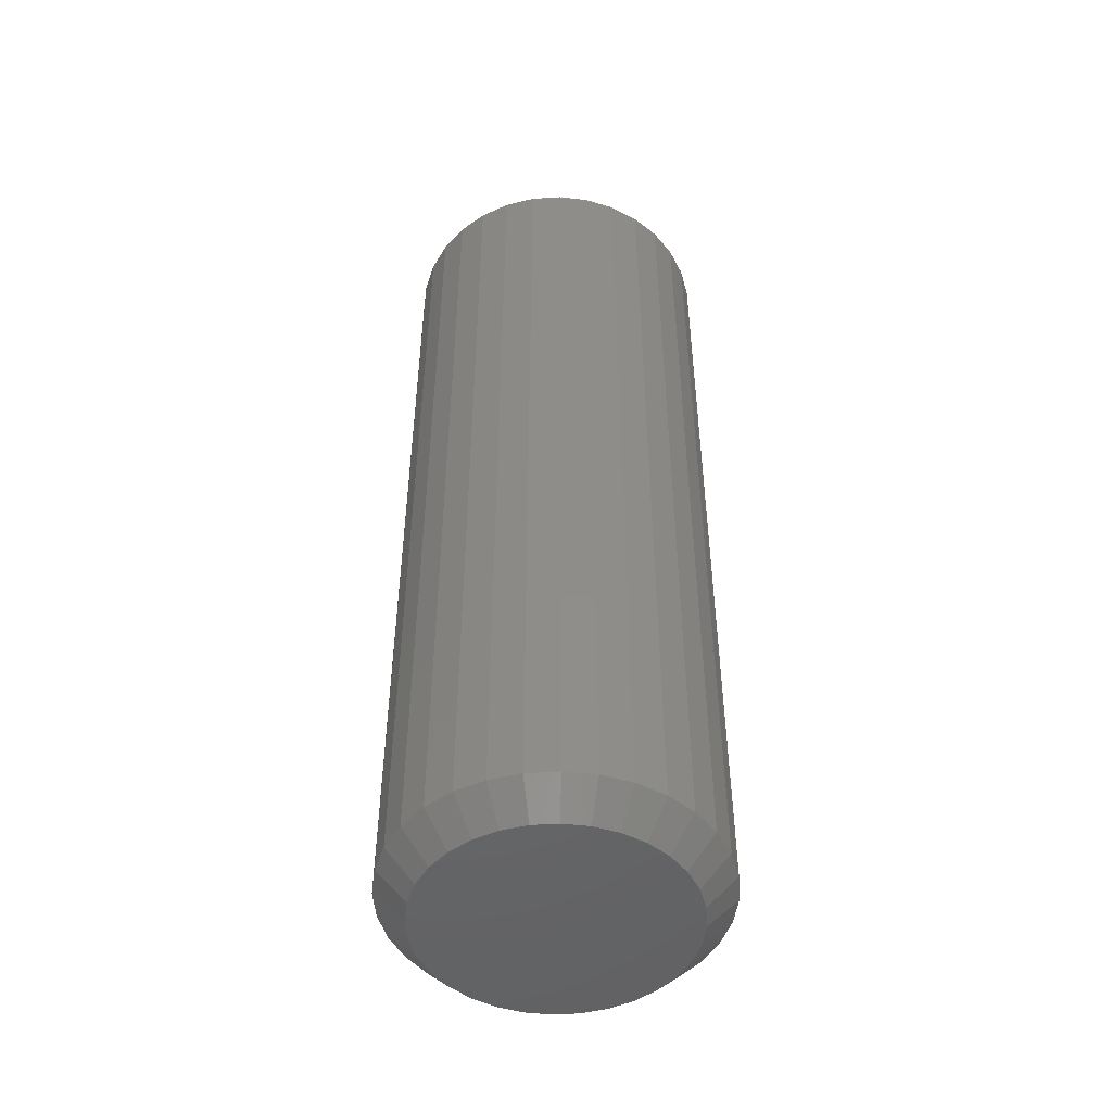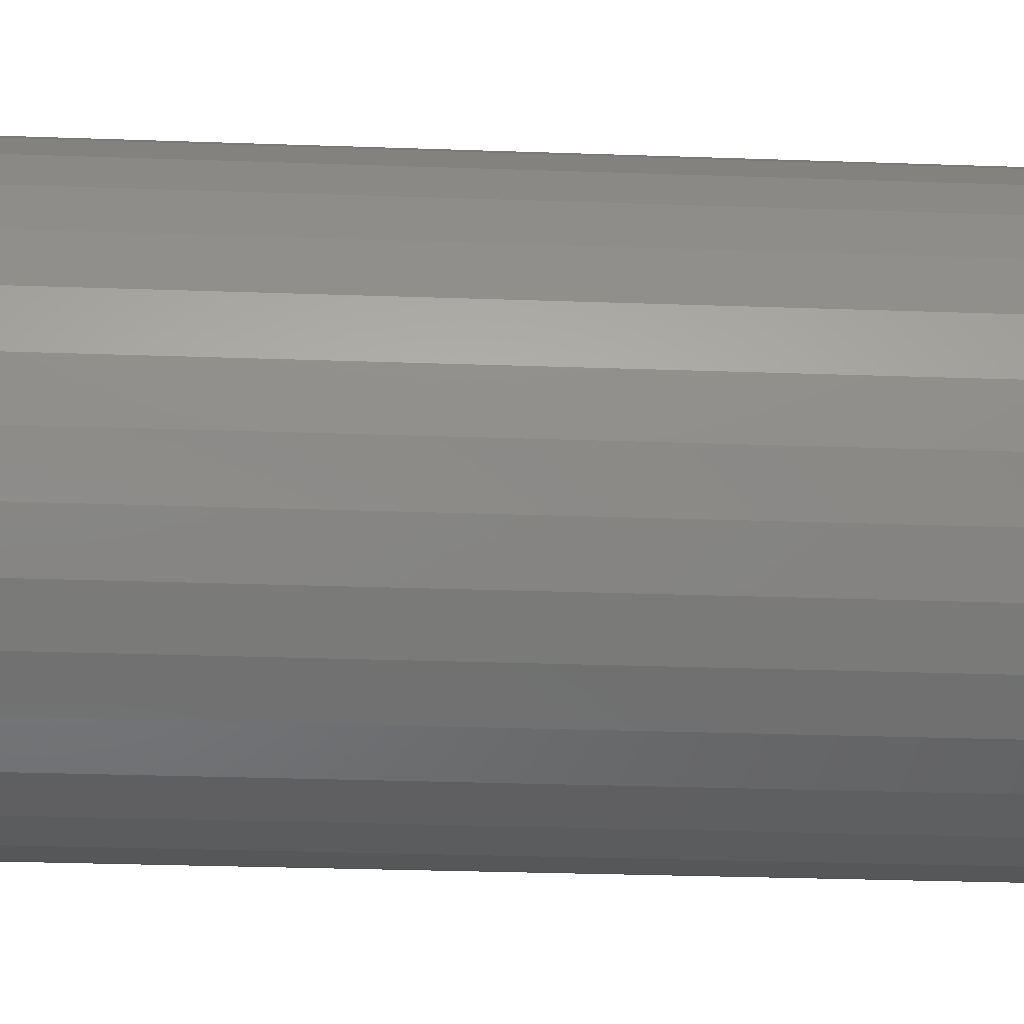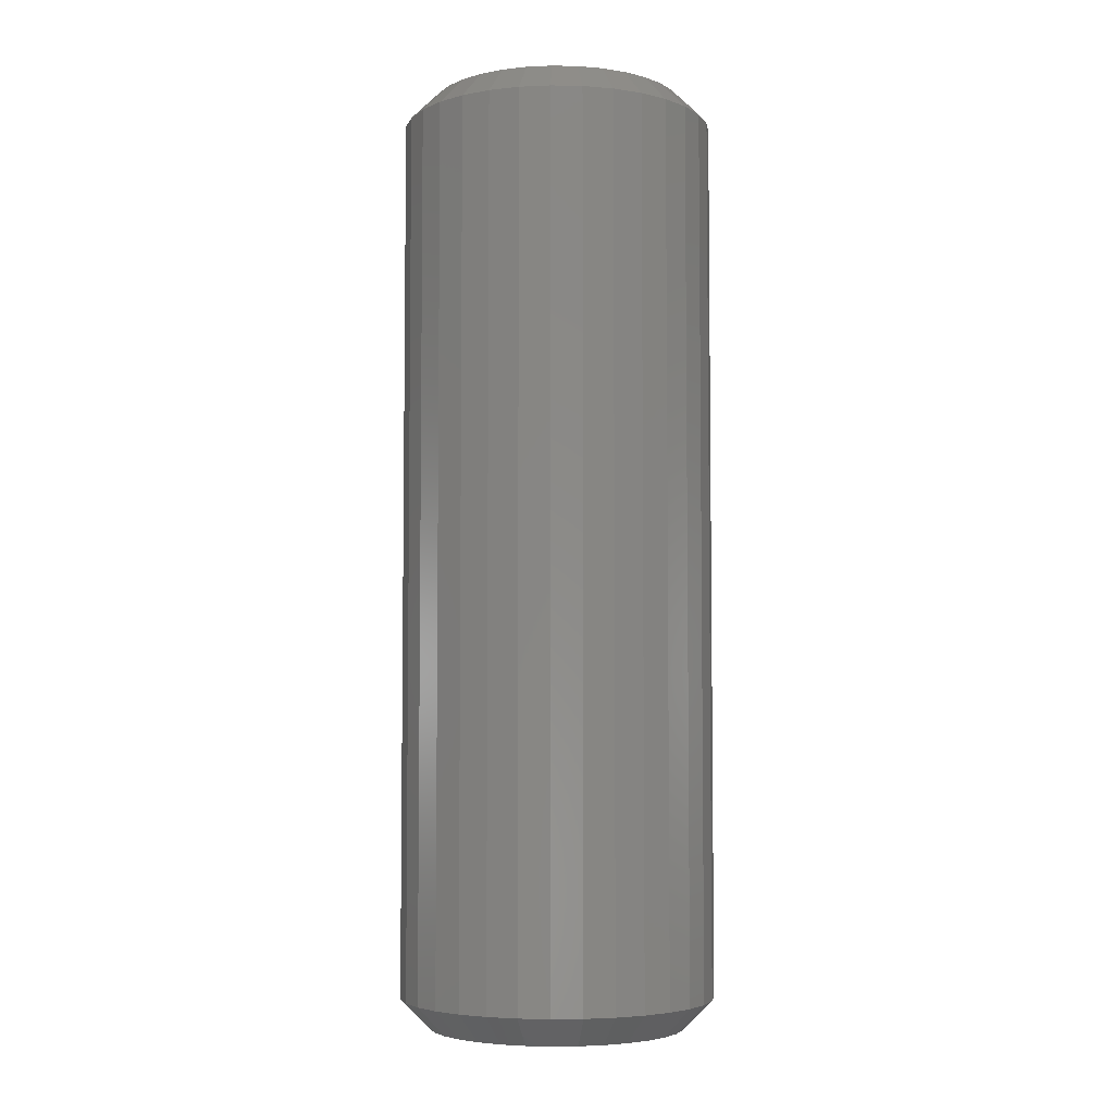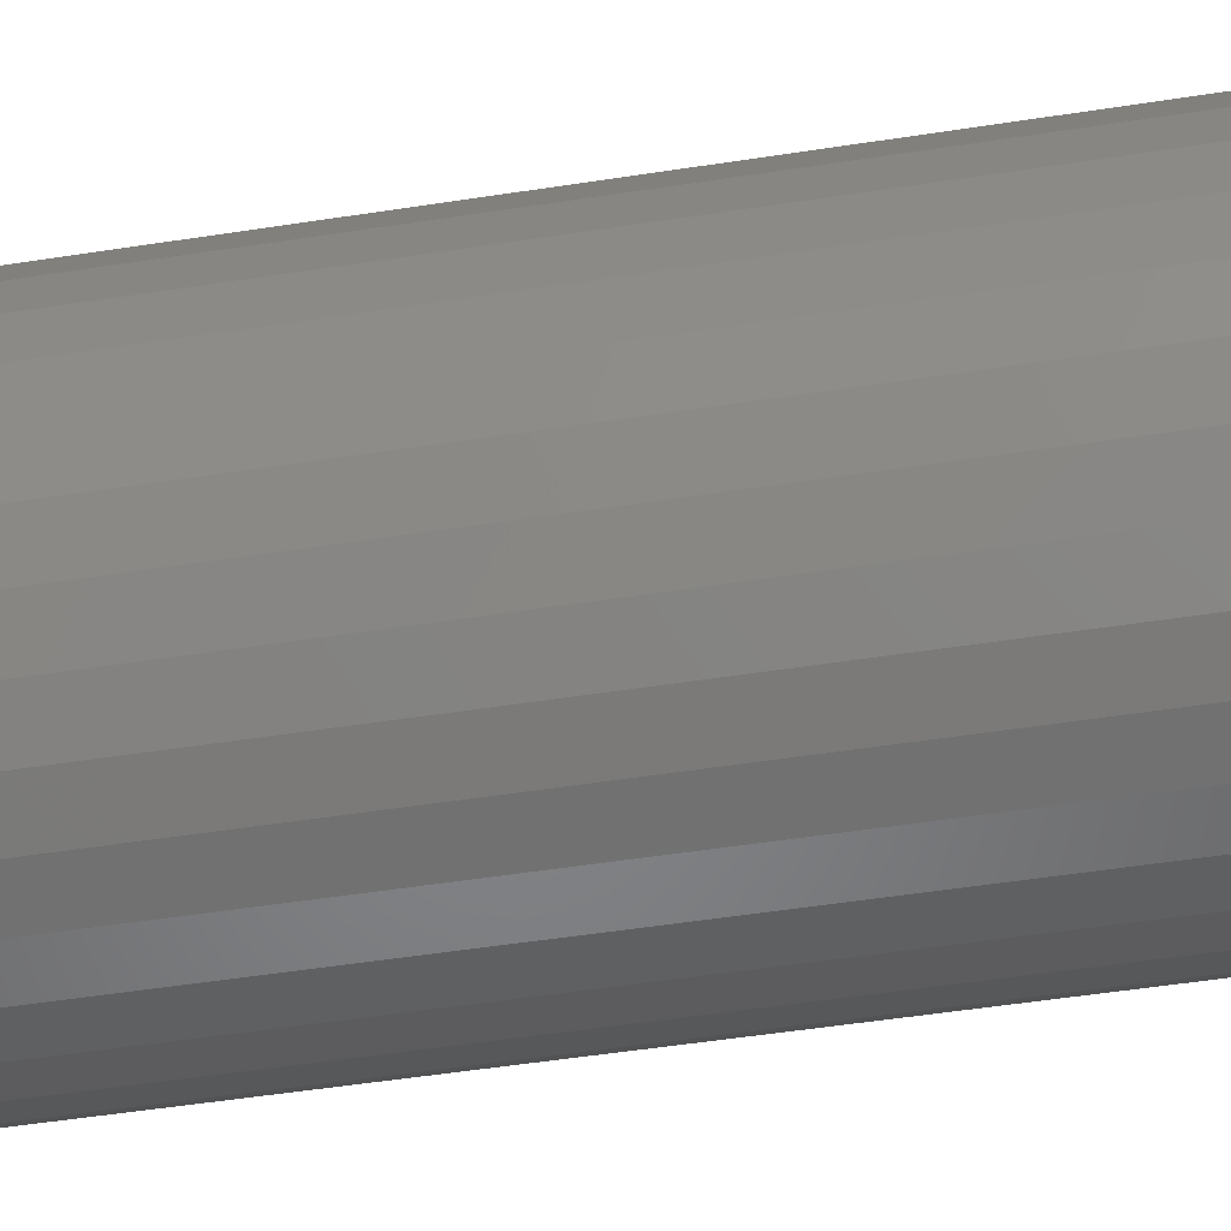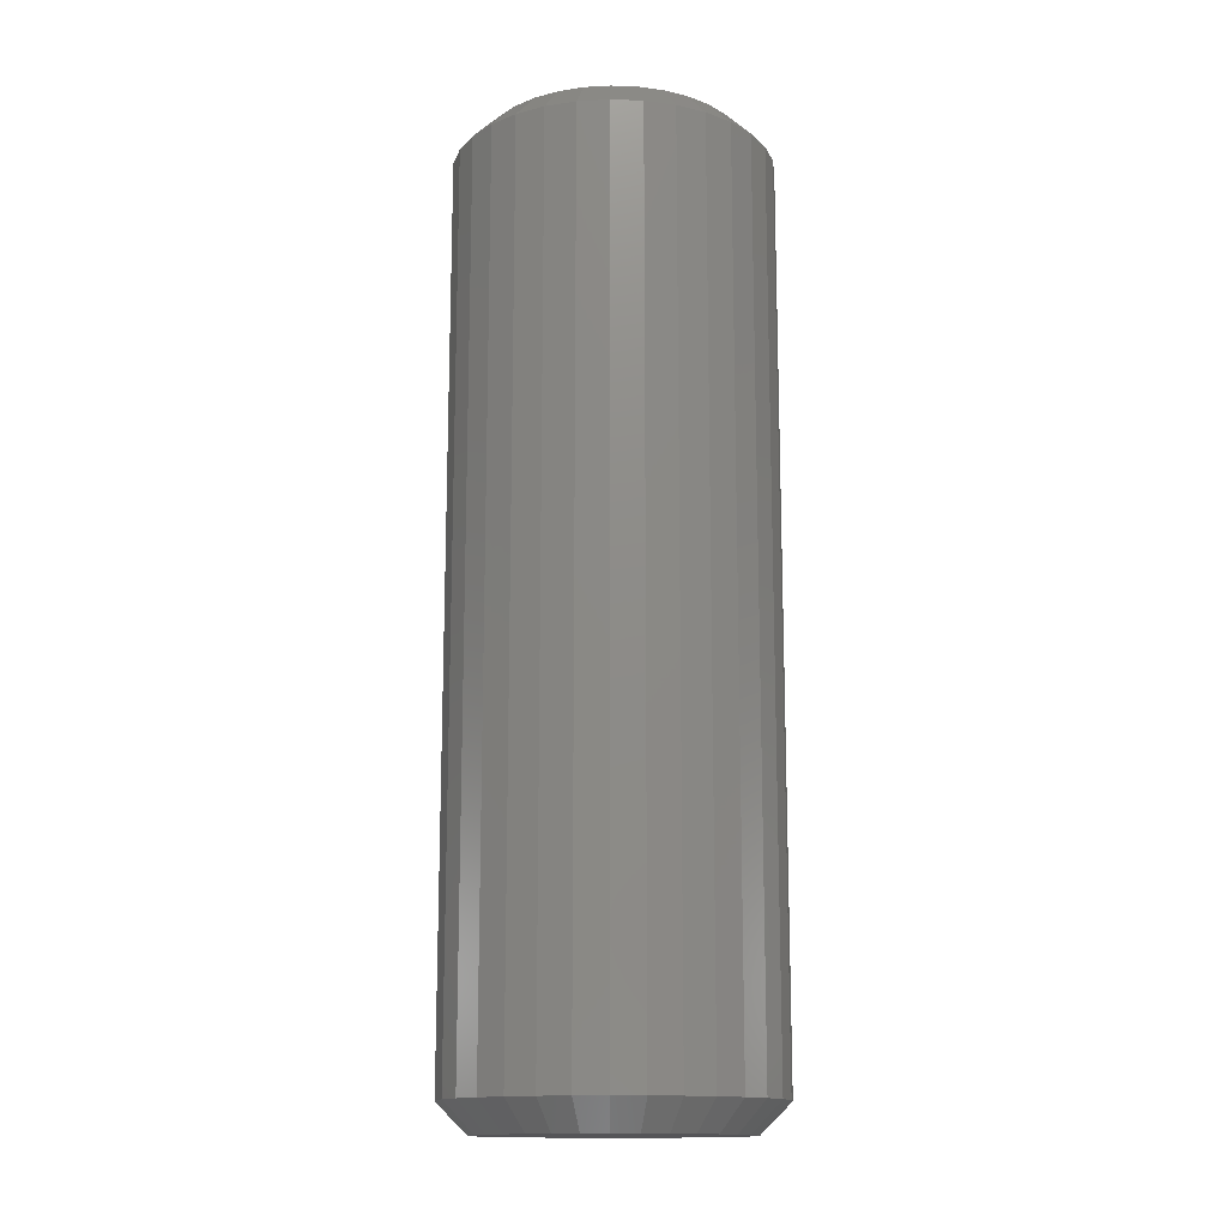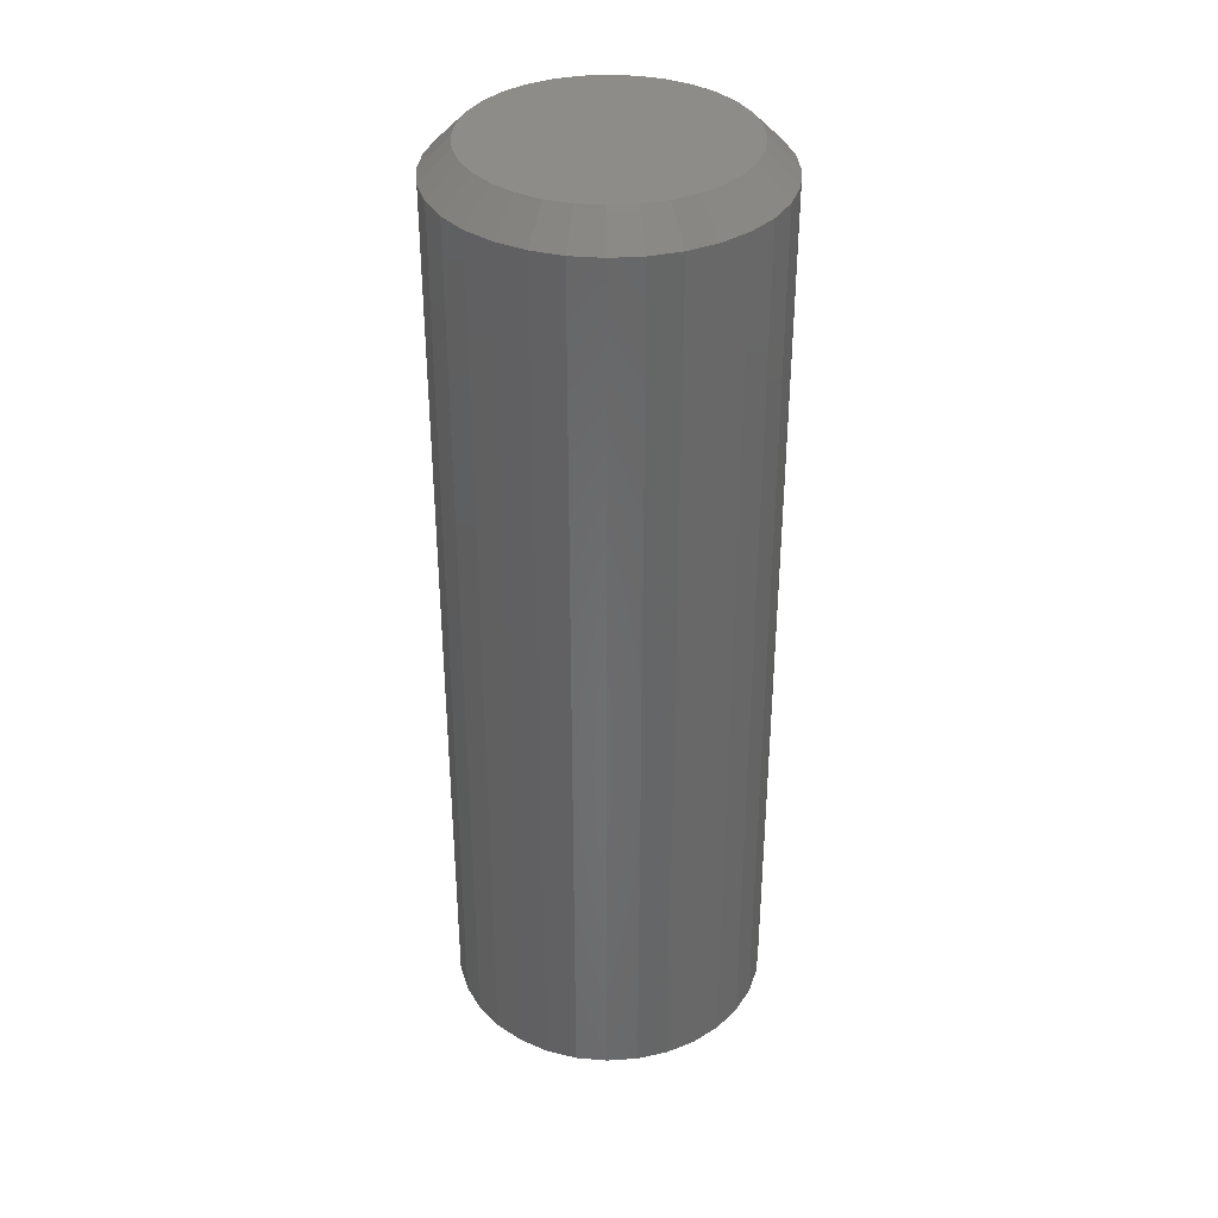
<metadata>
{"format":"stl","ext":"stl","renderer":"f3d","projection":"perspective","resolution":1024,"background":"white","views":[{"elev":-48.8,"azim":54.7,"up":"+Z"},{"elev":-22.1,"azim":86.1,"up":"+Y"},{"elev":-4.8,"azim":171.0,"up":"+Z"},{"elev":-46.6,"azim":100.3,"up":"+Y"},{"elev":-14.4,"azim":12.4,"up":"+Z"},{"elev":36.0,"azim":45.8,"up":"+Z"}]}
</metadata>
<code>
# stl→obj: 128 verts, 252 faces
v 0.08947 0.4442 0.02344
v 0.08947 0.4442 0.7266
v 0.08707 0.4198 0.02344
v 0.08707 0.4198 0.7266
v 0.07995 0.3964 0.02344
v 0.07995 0.3964 0.7266
v 0.06839 0.3748 0.02344
v 0.06839 0.3748 0.7266
v 0.05284 0.3558 0.02344
v 0.05284 0.3558 0.7266
v 0.03388 0.3402 0.02344
v 0.03388 0.3402 0.7266
v 0.01226 0.3287 0.02344
v 0.01226 0.3287 0.7266
v -0.01121 0.3216 0.02344
v -0.01121 0.3216 0.7266
v -0.03561 0.3192 0.02344
v -0.03561 0.3192 0.7266
v -0.06001 0.3216 0.02344
v -0.06001 0.3216 0.7266
v -0.08348 0.3287 0.02344
v -0.08348 0.3287 0.7266
v -0.1051 0.3402 0.02344
v -0.1051 0.3402 0.7266
v -0.1241 0.3558 0.02344
v -0.1241 0.3558 0.7266
v -0.1396 0.3748 0.02344
v -0.1396 0.3748 0.7266
v -0.1512 0.3964 0.02344
v -0.1512 0.3964 0.7266
v -0.1583 0.4198 0.02344
v -0.1583 0.4198 0.7266
v -0.1607 0.4442 0.02344
v -0.1607 0.4442 0.7266
v -0.1583 0.4686 0.02344
v -0.1583 0.4686 0.7266
v -0.1512 0.4921 0.02344
v -0.1512 0.4921 0.7266
v -0.1396 0.5137 0.02344
v -0.1396 0.5137 0.7266
v -0.1241 0.5327 0.02344
v -0.1241 0.5327 0.7266
v -0.1051 0.5482 0.02344
v -0.1051 0.5482 0.7266
v -0.08348 0.5598 0.02344
v -0.08348 0.5598 0.7266
v -0.06001 0.5669 0.02344
v -0.06001 0.5669 0.7266
v -0.03561 0.5693 0.02344
v -0.03561 0.5693 0.7266
v -0.01121 0.5669 0.02344
v -0.01121 0.5669 0.7266
v 0.01226 0.5598 0.02344
v 0.01226 0.5598 0.7266
v 0.03388 0.5482 0.02344
v 0.03388 0.5482 0.7266
v 0.05284 0.5327 0.02344
v 0.05284 0.5327 0.7266
v 0.06839 0.5137 0.02344
v 0.06839 0.5137 0.7266
v 0.07995 0.4921 0.02344
v 0.07995 0.4921 0.7266
v 0.08707 0.4686 0.02344
v 0.08707 0.4686 0.7266
v -0.05544 0.5439 0.75
v -0.01578 0.5439 0.75
v -0.03561 0.5459 0.75
v -0.07451 0.5382 0.75
v 0.003289 0.5382 0.75
v -0.09208 0.5288 0.75
v 0.02086 0.5288 0.75
v 0.02086 0.3597 0.75
v -0.07451 0.3503 0.75
v 0.003289 0.3503 0.75
v -0.05544 0.3446 0.75
v -0.01578 0.3446 0.75
v -0.03561 0.3426 0.75
v 0.03627 0.5161 0.75
v -0.1075 0.5161 0.75
v 0.04891 0.5007 0.75
v -0.1201 0.5007 0.75
v 0.0583 0.4831 0.75
v -0.1295 0.4831 0.75
v 0.06408 0.4641 0.75
v -0.1353 0.4641 0.75
v 0.06604 0.4442 0.75
v -0.1373 0.4442 0.75
v 0.06408 0.4244 0.75
v -0.1353 0.4244 0.75
v 0.0583 0.4053 0.75
v -0.1295 0.4053 0.75
v 0.04891 0.3878 0.75
v -0.1201 0.3878 0.75
v 0.03627 0.3724 0.75
v -0.1075 0.3724 0.75
v -0.09208 0.3597 0.75
v -0.03561 0.5459 0
v -0.01578 0.5439 0
v -0.05544 0.5439 0
v -0.07451 0.5382 0
v 0.003289 0.5382 0
v -0.09208 0.5288 0
v 0.02086 0.5288 0
v 0.003289 0.3503 0
v -0.07451 0.3503 0
v 0.02086 0.3597 0
v -0.05544 0.3446 0
v -0.01578 0.3446 0
v -0.03561 0.3426 0
v -0.09208 0.3597 0
v -0.1075 0.3724 0
v 0.03627 0.3724 0
v -0.1201 0.3878 0
v 0.04891 0.3878 0
v -0.1295 0.4053 0
v 0.0583 0.4053 0
v -0.1353 0.4244 0
v 0.06408 0.4244 0
v -0.1373 0.4442 0
v 0.06604 0.4442 0
v -0.1353 0.4641 0
v 0.06408 0.4641 0
v -0.1295 0.4831 0
v 0.0583 0.4831 0
v -0.1201 0.5007 0
v 0.04891 0.5007 0
v -0.1075 0.5161 0
v 0.03627 0.5161 0
f 1 2 3
f 3 2 4
f 3 4 5
f 5 4 6
f 5 6 7
f 7 6 8
f 7 8 9
f 9 8 10
f 9 10 11
f 11 10 12
f 11 12 13
f 13 12 14
f 13 14 15
f 15 14 16
f 15 16 17
f 17 16 18
f 17 18 19
f 19 18 20
f 19 20 21
f 21 20 22
f 21 22 23
f 23 22 24
f 23 24 25
f 25 24 26
f 25 26 27
f 27 26 28
f 27 28 29
f 29 28 30
f 29 30 31
f 31 30 32
f 31 32 33
f 33 32 34
f 33 34 35
f 35 34 36
f 35 36 37
f 37 36 38
f 37 38 39
f 39 38 40
f 39 40 41
f 41 40 42
f 41 42 43
f 43 42 44
f 43 44 45
f 45 44 46
f 45 46 47
f 47 46 48
f 47 48 49
f 49 48 50
f 49 50 51
f 51 50 52
f 51 52 53
f 53 52 54
f 53 54 55
f 55 54 56
f 55 56 57
f 57 56 58
f 57 58 59
f 59 58 60
f 59 60 61
f 61 60 62
f 61 62 63
f 63 62 64
f 63 64 1
f 1 64 2
f 65 66 67
f 66 65 68
f 66 68 69
f 69 68 70
f 69 70 71
f 72 73 74
f 74 73 75
f 74 75 76
f 76 75 77
f 71 70 78
f 78 70 79
f 78 79 80
f 80 79 81
f 80 81 82
f 82 81 83
f 82 83 84
f 84 83 85
f 84 85 86
f 86 85 87
f 86 87 88
f 88 87 89
f 88 89 90
f 90 89 91
f 90 91 92
f 92 91 93
f 92 93 94
f 94 93 95
f 94 95 72
f 72 95 96
f 72 96 73
f 77 75 18
f 18 16 77
f 8 94 10
f 10 94 72
f 10 72 12
f 94 8 92
f 92 8 6
f 92 6 90
f 90 6 4
f 90 4 88
f 88 4 2
f 88 2 86
f 93 26 95
f 95 26 24
f 95 24 96
f 26 93 28
f 28 93 91
f 28 91 30
f 30 91 89
f 30 89 32
f 32 89 87
f 32 87 34
f 18 75 20
f 20 75 73
f 20 73 22
f 22 73 96
f 22 96 24
f 77 16 76
f 76 16 14
f 76 14 74
f 74 14 12
f 74 12 72
f 67 66 50
f 50 48 67
f 40 79 42
f 42 79 70
f 42 70 44
f 79 40 81
f 81 40 38
f 81 38 83
f 83 38 36
f 83 36 85
f 85 36 34
f 85 34 87
f 80 58 78
f 78 58 56
f 78 56 71
f 58 80 60
f 60 80 82
f 60 82 62
f 62 82 84
f 62 84 64
f 64 84 86
f 64 86 2
f 50 66 52
f 52 66 69
f 52 69 54
f 54 69 71
f 54 71 56
f 67 48 65
f 65 48 46
f 65 46 68
f 68 46 44
f 68 44 70
f 97 98 99
f 100 99 98
f 101 100 98
f 102 100 101
f 103 102 101
f 104 105 106
f 107 105 104
f 108 107 104
f 109 107 108
f 105 110 106
f 106 110 111
f 106 111 112
f 112 111 113
f 112 113 114
f 114 113 115
f 114 115 116
f 116 115 117
f 116 117 118
f 118 117 119
f 118 119 120
f 120 119 121
f 120 121 122
f 122 121 123
f 122 123 124
f 124 123 125
f 124 125 126
f 126 125 127
f 126 127 128
f 128 127 102
f 128 102 103
f 17 107 109
f 109 15 17
f 110 23 111
f 111 23 25
f 111 25 113
f 113 25 27
f 113 27 115
f 115 27 29
f 115 29 117
f 117 29 31
f 117 31 119
f 119 31 33
f 11 106 9
f 9 106 112
f 9 112 7
f 7 112 114
f 7 114 5
f 5 114 116
f 5 116 3
f 3 116 118
f 3 118 1
f 1 118 120
f 23 110 21
f 21 110 105
f 21 105 19
f 19 105 107
f 19 107 17
f 106 11 104
f 104 11 13
f 104 13 108
f 108 13 15
f 108 15 109
f 49 98 97
f 97 47 49
f 103 55 128
f 128 55 57
f 128 57 126
f 126 57 59
f 126 59 124
f 124 59 61
f 124 61 122
f 122 61 63
f 122 63 120
f 120 63 1
f 43 102 41
f 41 102 127
f 41 127 39
f 39 127 125
f 39 125 37
f 37 125 123
f 37 123 35
f 35 123 121
f 35 121 33
f 33 121 119
f 55 103 53
f 53 103 101
f 53 101 51
f 51 101 98
f 51 98 49
f 102 43 100
f 100 43 45
f 100 45 99
f 99 45 47
f 99 47 97

</code>
